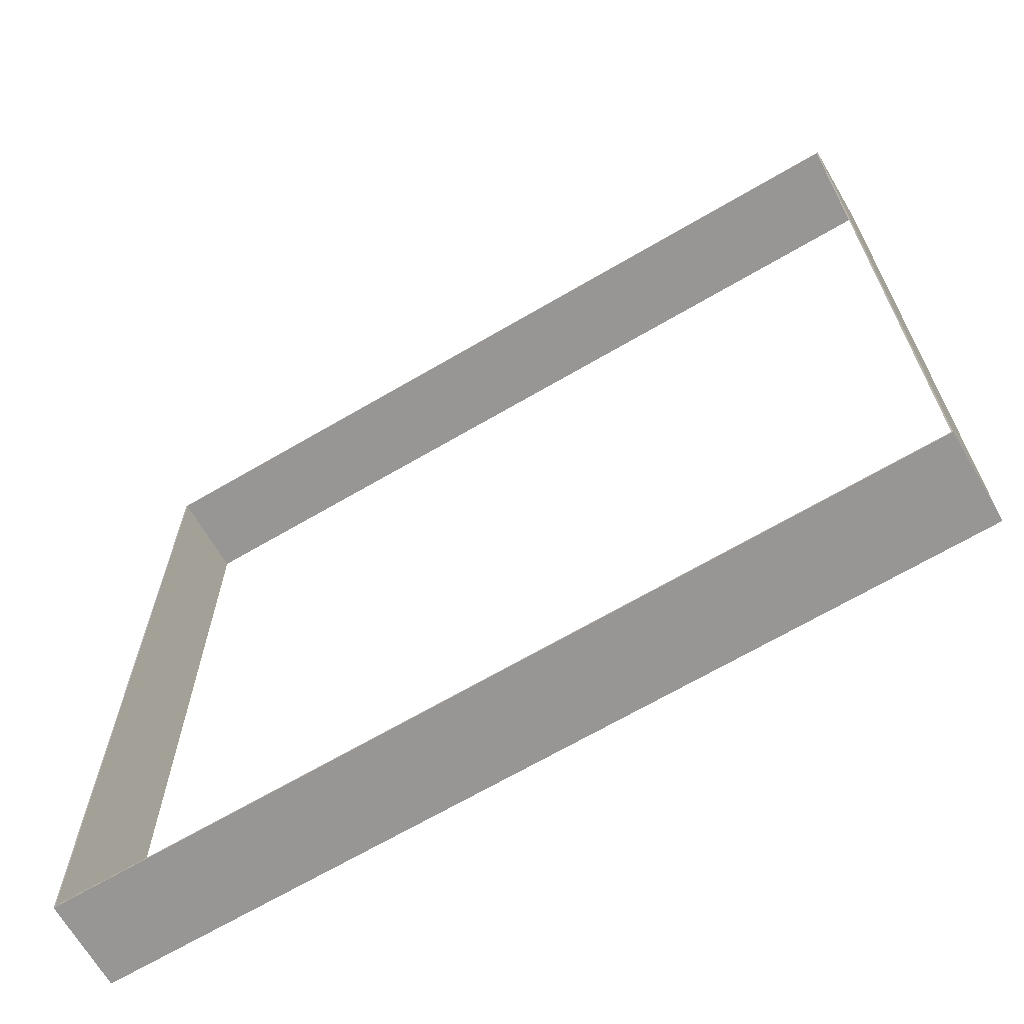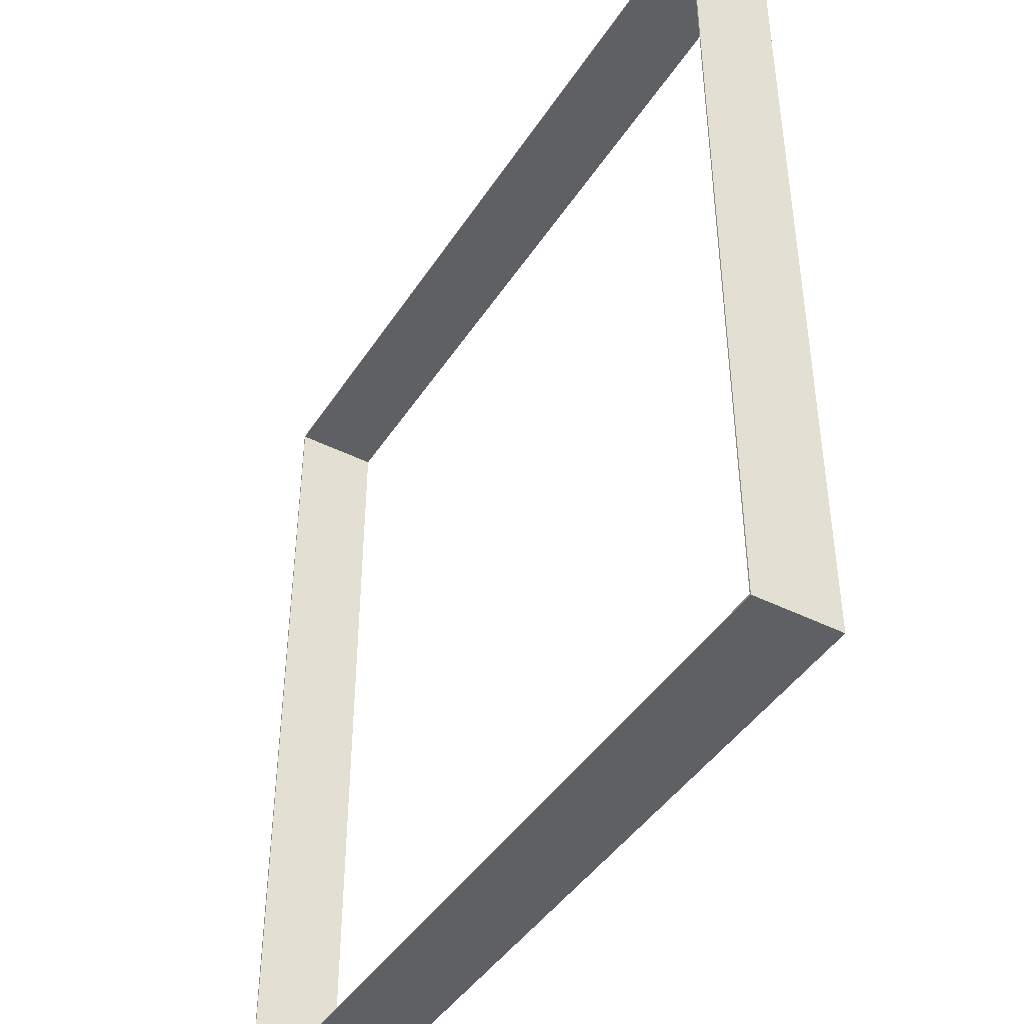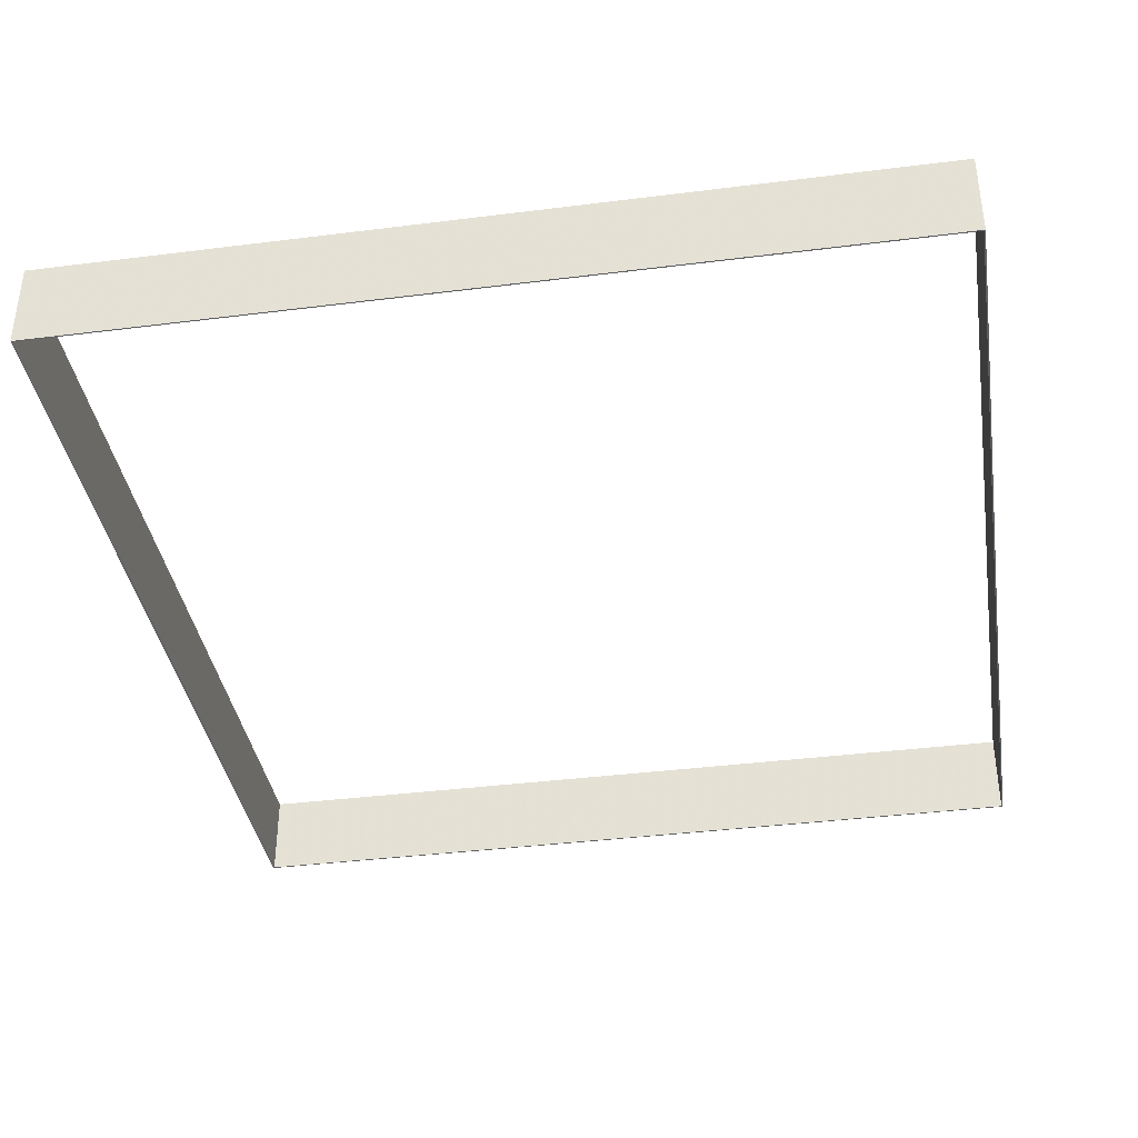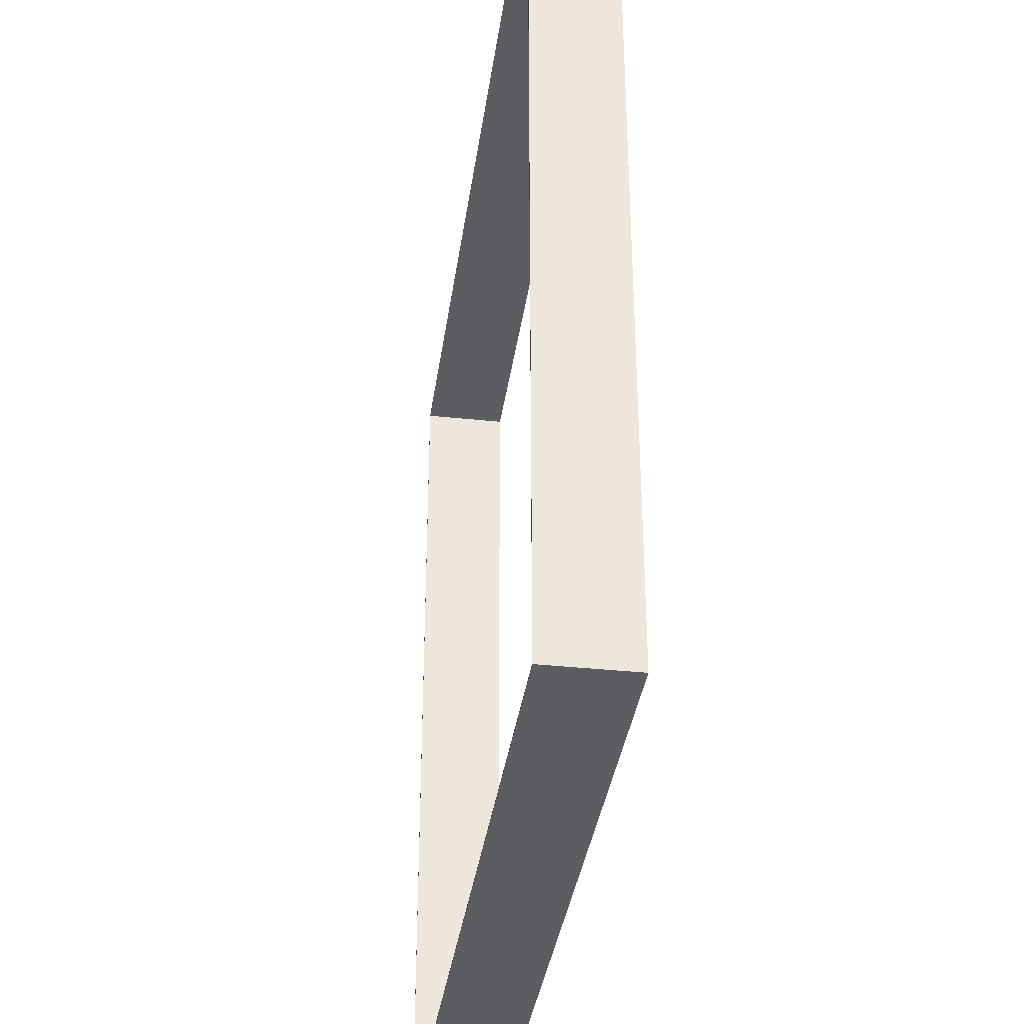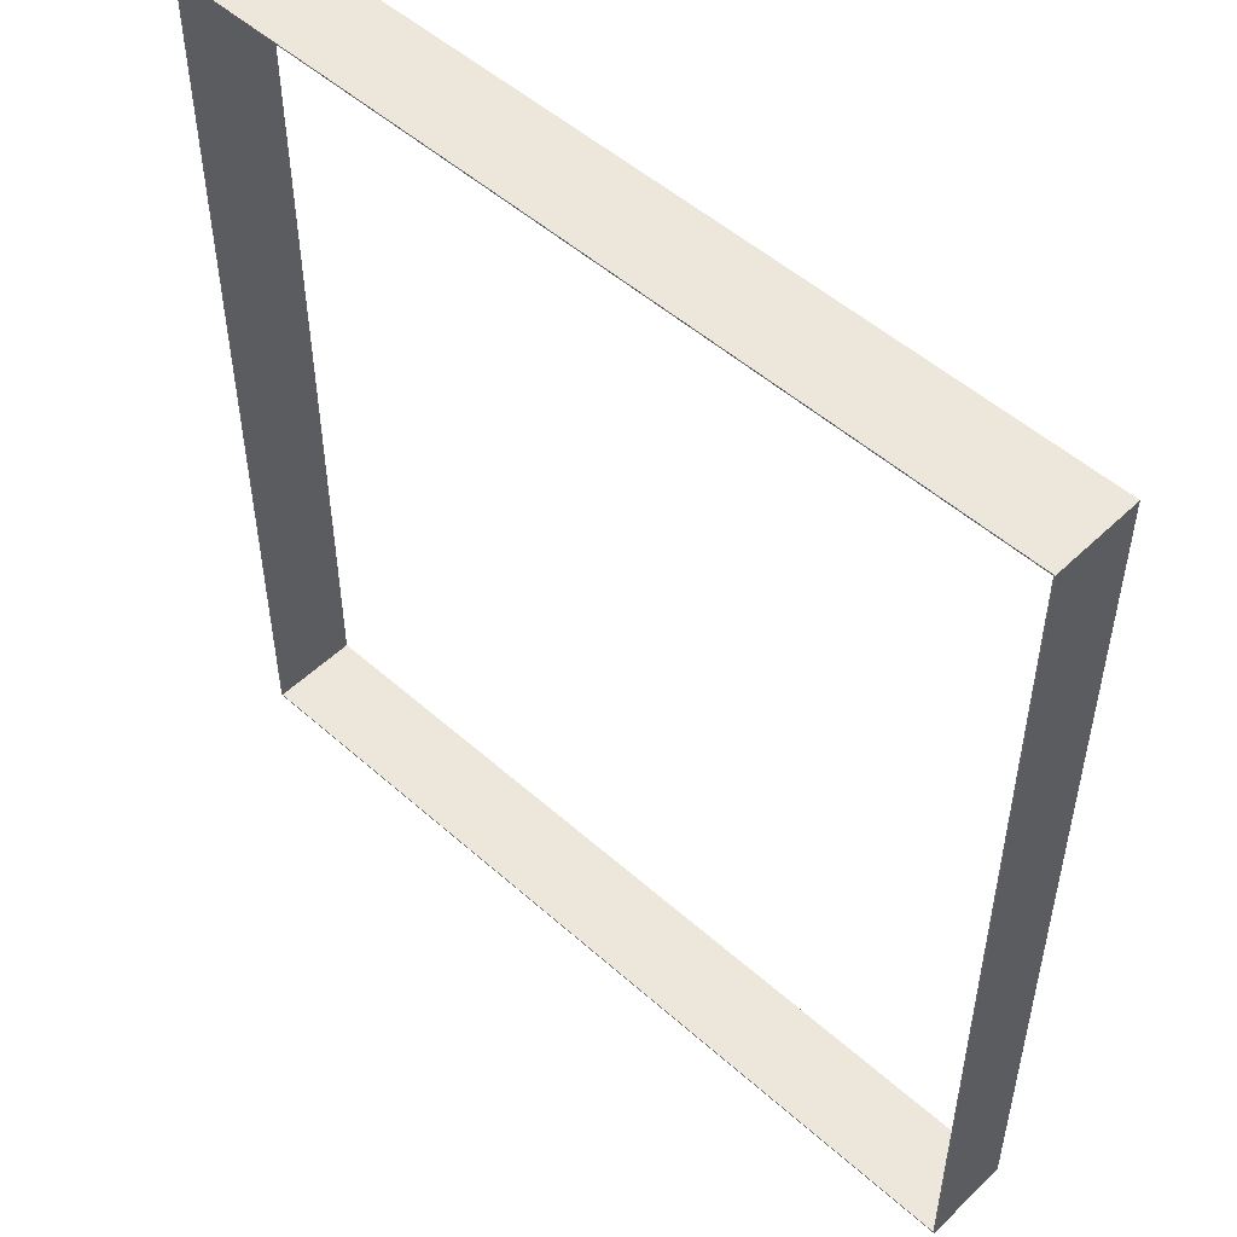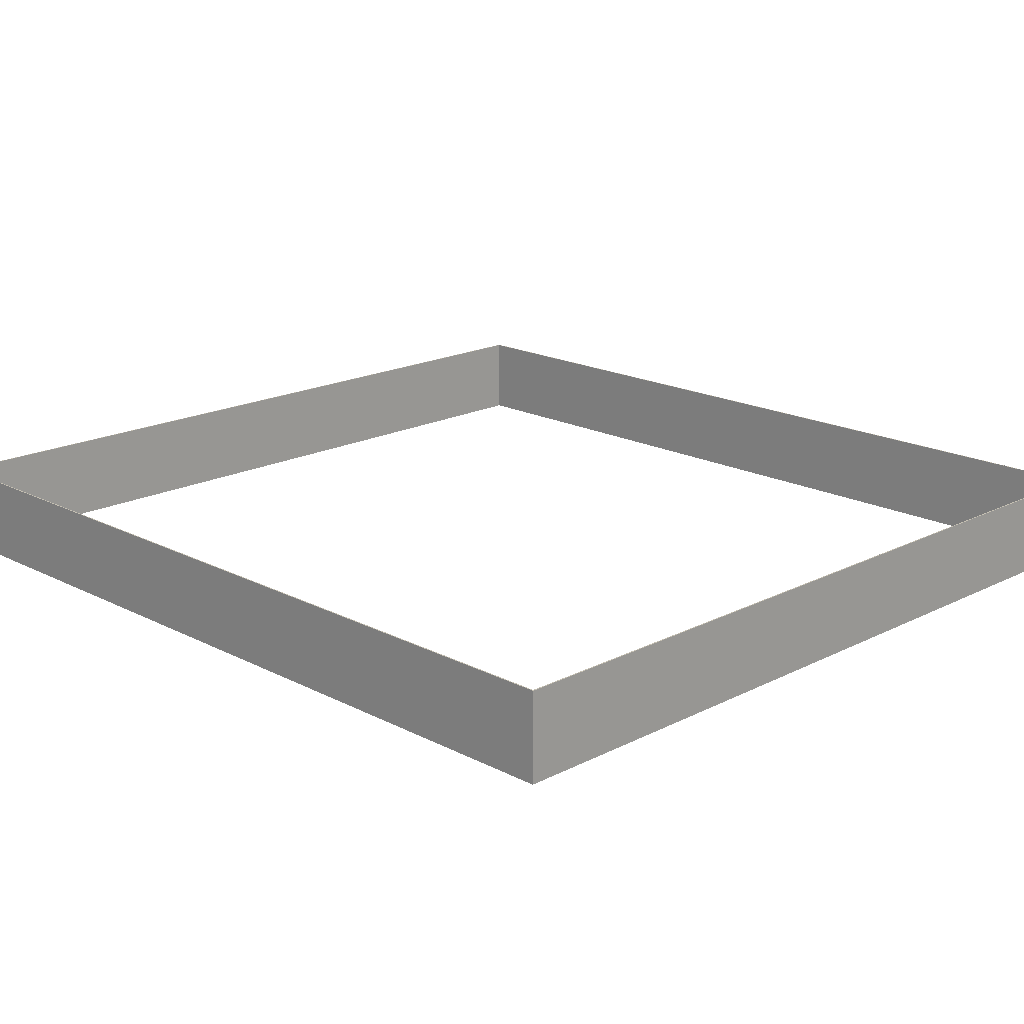
<metadata>
{"format":"obj","ext":"obj","renderer":"f3d","projection":"perspective","resolution":1024,"background":"white","views":[{"elev":-67.8,"azim":30.4,"up":"+Z"},{"elev":-43.5,"azim":59.4,"up":"+Z"},{"elev":-38.1,"azim":9.1,"up":"+Y"},{"elev":-36.3,"azim":82.1,"up":"+Z"},{"elev":51.5,"azim":43.9,"up":"+Z"},{"elev":18.1,"azim":-44.8,"up":"+Y"}]}
</metadata>
<code>
v -0.6327 0.1 -0.675
v -0.6327 0.1 0.675
v 0.6327 0.1 0.675
v 0.6327 0.1 -0.675
v -0.6307 0.1 0.673
v -0.6307 0.1 -0.673
v 0.6307 0.1 -0.673
v 0.6307 0.1 0.673
v -0.6327 -0.03 -0.675
v -0.6327 -0.03 0.675
v 0.6327 -0.03 0.675
v 0.6327 -0.03 -0.675
v -0.6307 -0.03 0.673
v -0.6307 -0.03 -0.673
v 0.6307 -0.03 -0.673
v 0.6307 -0.03 0.673
f 1 2 5
f 5 6 1
f 2 3 8
f 8 5 2
f 3 4 7
f 7 8 3
f 4 1 6
f 6 7 4
f 9 14 13
f 13 10 9
f 10 13 16
f 16 11 10
f 11 16 15
f 15 12 11
f 12 15 14
f 14 9 12
f 1 9 10
f 10 2 1
f 2 10 11
f 11 3 2
f 3 11 12
f 12 4 3
f 4 12 9
f 9 1 4
f 5 13 14
f 14 6 5
f 6 14 15
f 15 7 6
f 7 15 16
f 16 8 7
f 8 16 13
f 13 5 8

</code>
